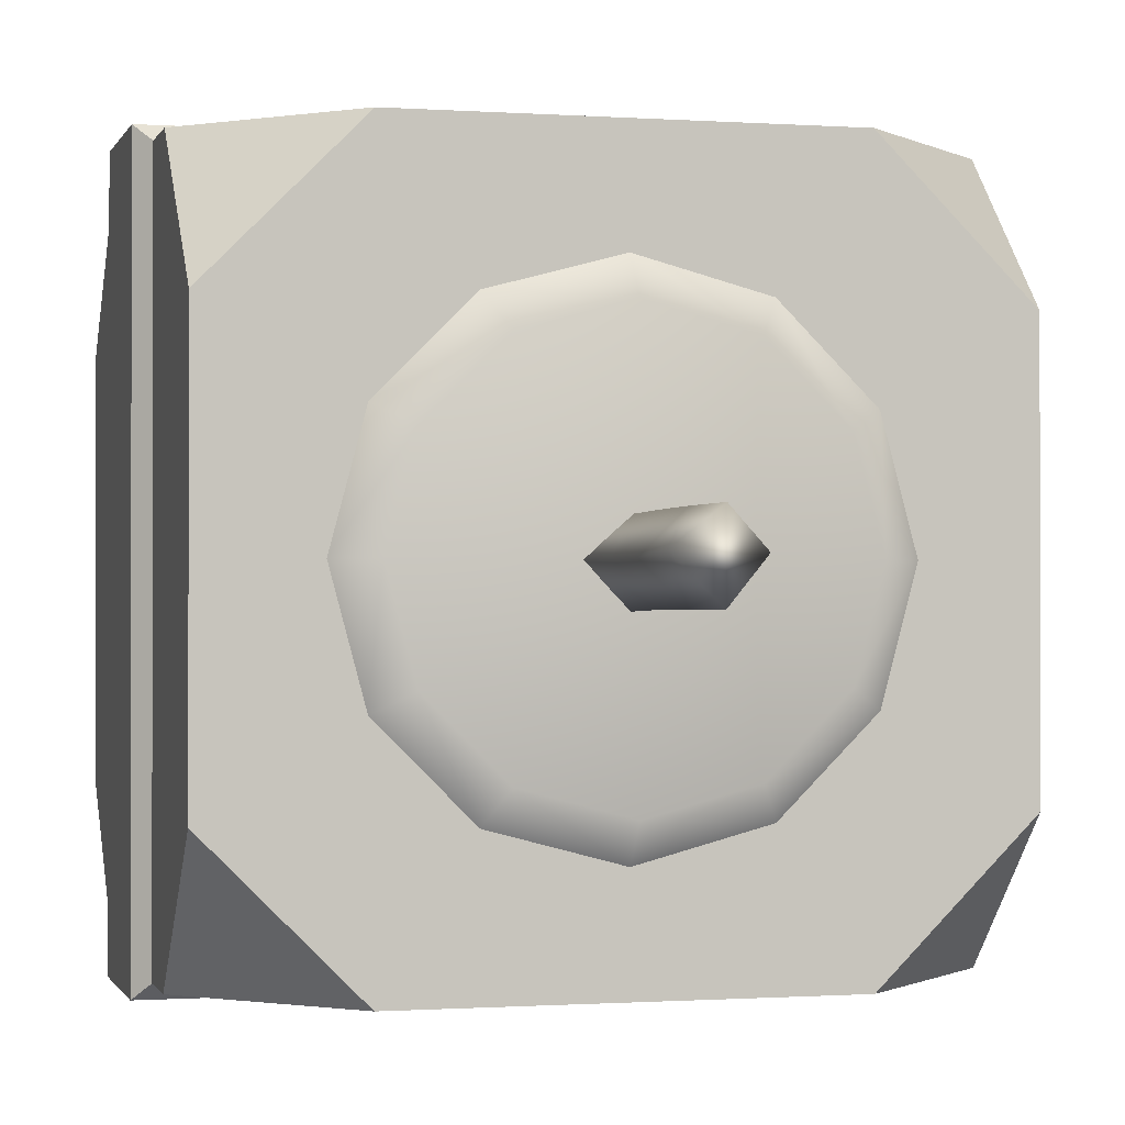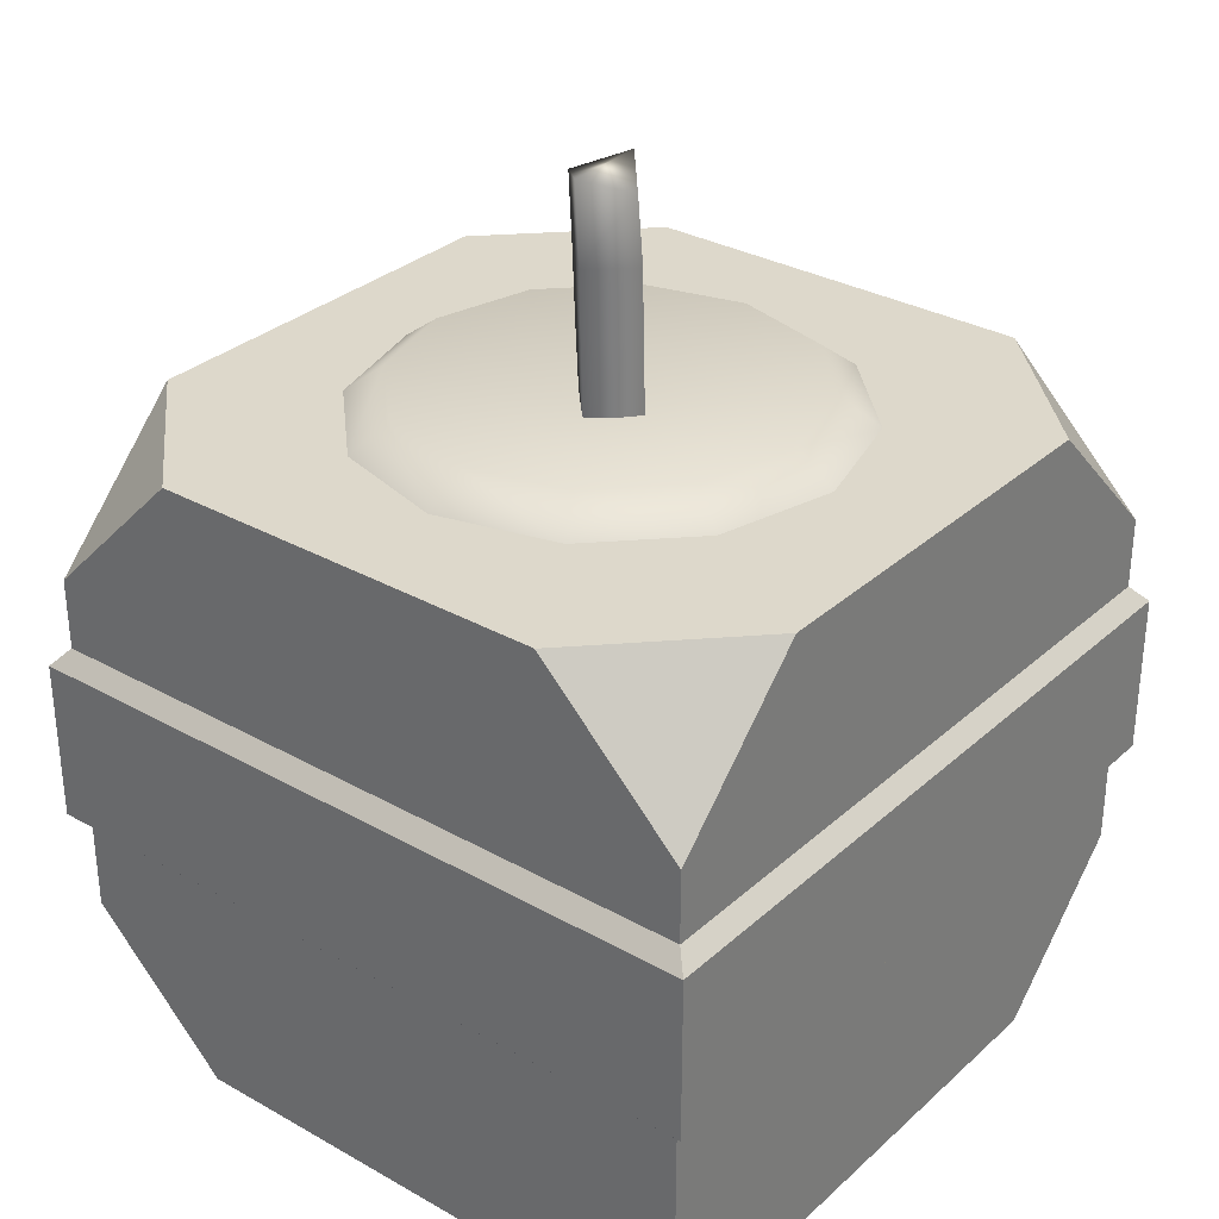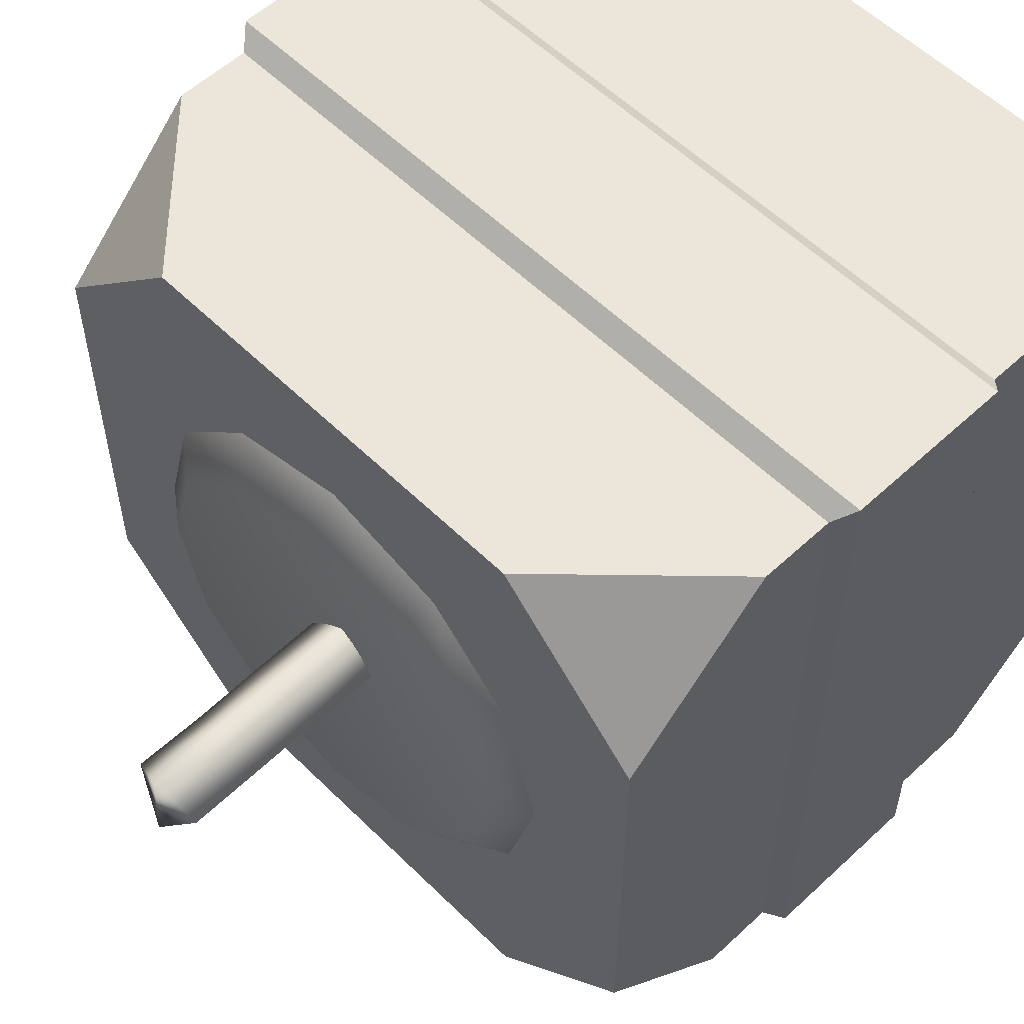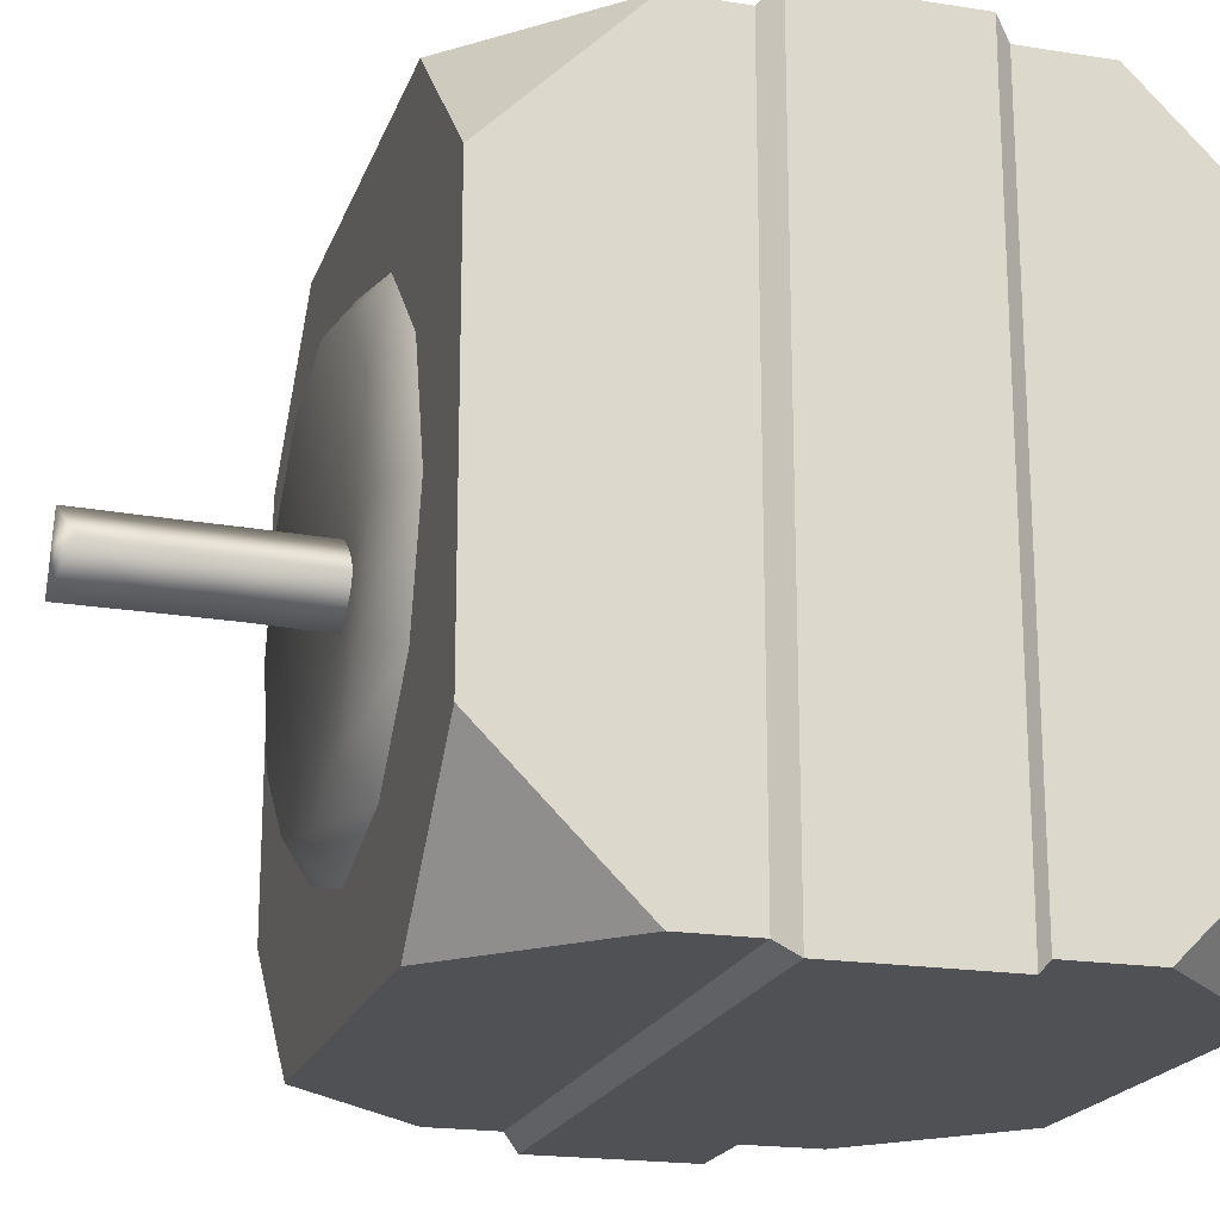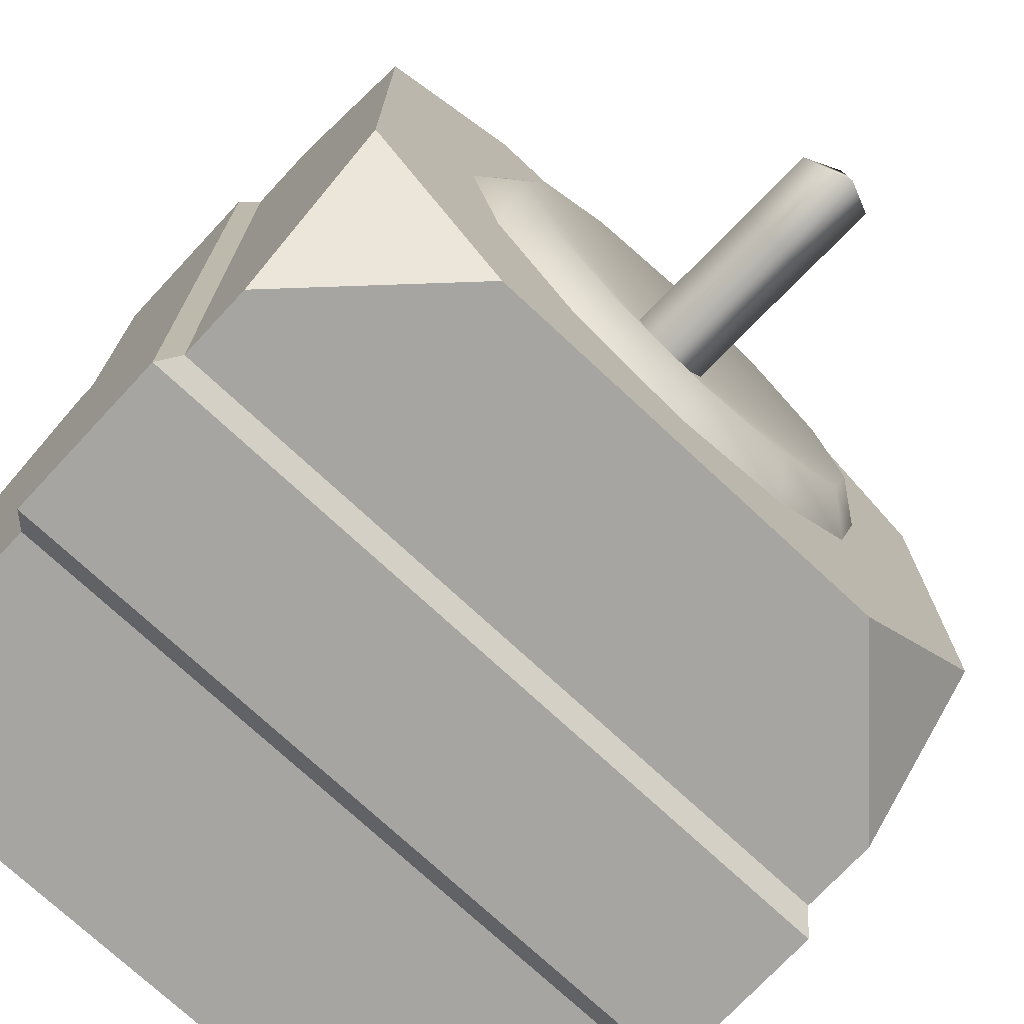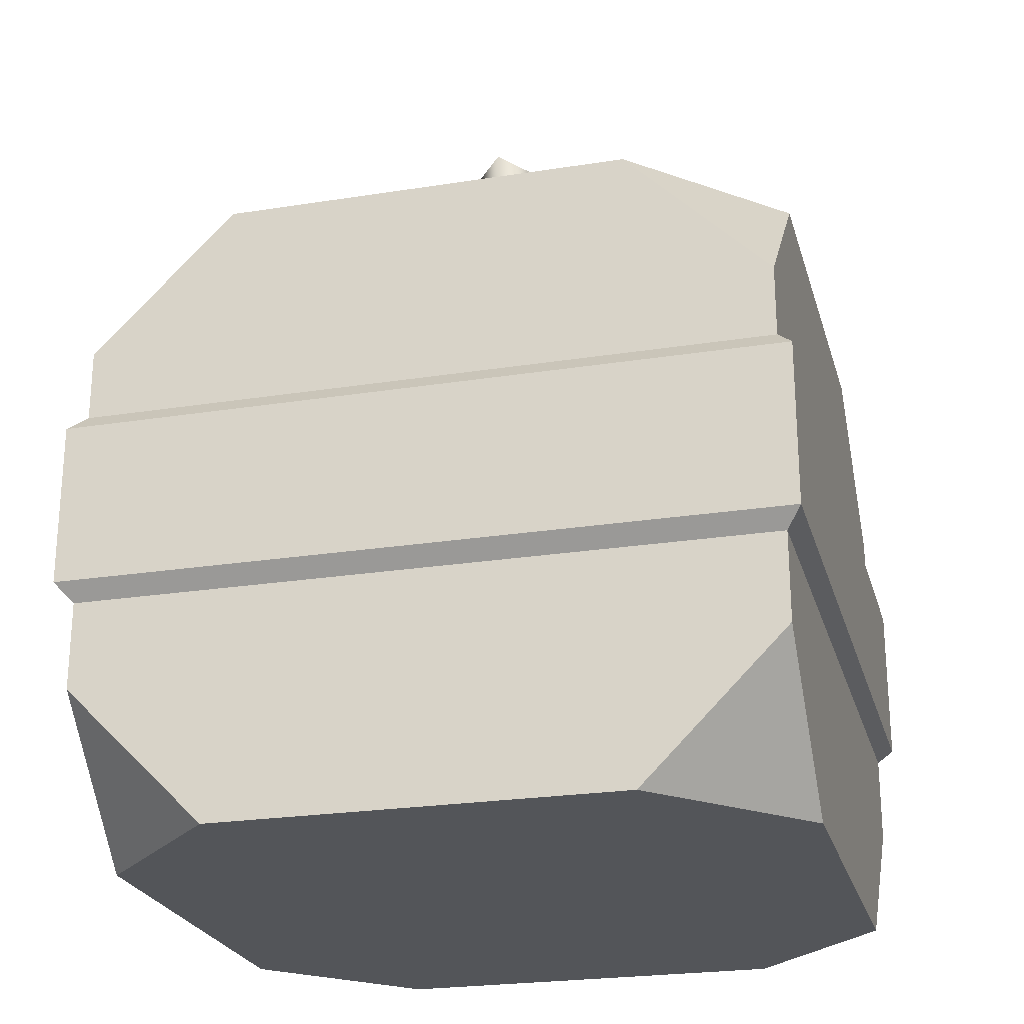
<metadata>
{"format":"obj","ext":"obj","renderer":"f3d","projection":"perspective","resolution":1024,"background":"white","views":[{"elev":-0.7,"azim":165.2,"up":"+Z"},{"elev":31.3,"azim":38.6,"up":"+Y"},{"elev":56.1,"azim":-134.2,"up":"+Z"},{"elev":-19.7,"azim":-106.3,"up":"+Z"},{"elev":-73.7,"azim":137.0,"up":"+Z"},{"elev":-24.1,"azim":14.7,"up":"+Y"}]}
</metadata>
<code>
o model_4570
v 0.3634 0.15 0.3633
v 0.3634 0.15 -0.3634
v 0.3634 0.2424 0.3633
v 0.3634 0.2424 -0.3634
v 0.3634 0.5266 0.3633
v 0.3634 0.6766 0.2133
v 0.2134 0.6766 0.3633
v -0.3633 0.2424 0.3633
v -0.3633 0.2424 -0.3634
v -0.3633 0.15 0.3633
v -0.3633 0.15 -0.3634
v -0.3633 0.15 0.3633
v 0.3634 0.15 0.3633
v -0.3633 0.2424 0.3633
v 0.3634 0.2424 0.3633
v -0.3633 0.6766 0.2133
v -0.3633 0.6766 -0.2134
v -0.3633 0.5266 0.3633
v -0.3633 0.5266 -0.3634
v 0.3634 0.4514 -0.3634
v -0.3633 0.4514 -0.3634
v 0.3634 0.5266 -0.3634
v -0.3633 0.5266 -0.3634
v -0.3796 0.2607 0.3796
v 0.3796 0.2607 0.3796
v -0.3796 0.4331 0.3796
v 0.3796 0.4331 0.3796
v -0.3796 0.4331 0.3796
v -0.3796 0.4331 -0.3797
v -0.3796 0.2607 0.3796
v -0.3796 0.2607 -0.3797
v 0.3796 0.2607 -0.3797
v -0.3796 0.2607 -0.3797
v 0.3796 0.4331 -0.3797
v -0.3796 0.4331 -0.3797
v 0.3796 0.2607 0.3796
v 0.3796 0.2607 -0.3797
v 0.3796 0.4331 0.3796
v 0.3796 0.4331 -0.3797
v -0.3633 0.2424 0.3633
v 0.3634 0.2424 0.3633
v -0.3796 0.2607 0.3796
v 0.3796 0.2607 0.3796
v 0.3634 0.4514 0.3633
v -0.3633 0.4514 0.3633
v 0.3796 0.4331 0.3796
v -0.3796 0.4331 0.3796
v -0.3633 0.4514 0.3633
v -0.3633 0.4514 -0.3634
v -0.3796 0.4331 0.3796
v -0.3796 0.4331 -0.3797
v -0.3633 0.2424 -0.3634
v -0.3633 0.2424 0.3633
v -0.3796 0.2607 -0.3797
v -0.3796 0.2607 0.3796
v 0.3634 0.2424 -0.3634
v -0.3633 0.2424 -0.3634
v 0.3796 0.2607 -0.3797
v -0.3796 0.2607 -0.3797
v -0.3633 0.4514 -0.3634
v 0.3634 0.4514 -0.3634
v -0.3796 0.4331 -0.3797
v 0.3796 0.4331 -0.3797
v 0.3634 0.2424 0.3633
v 0.3634 0.2424 -0.3634
v 0.3796 0.2607 0.3796
v 0.3796 0.2607 -0.3797
v 0.3634 0.4514 -0.3634
v 0.3634 0.4514 0.3633
v 0.3796 0.4331 -0.3797
v 0.3796 0.4331 0.3796
v -0.1268 0.6757 -0.2198
v -0.2197 0.6757 -0.1269
v -0.1061 0.7065 -0.1838
v -0.1837 0.7065 -0.1062
v -0.2537 0.6757 -8.392e-05
v -0.2121 0.7065 -8.392e-05
v -0.2197 0.6757 0.1268
v -0.1837 0.7065 0.106
v -0.1268 0.6757 0.2196
v -0.1061 0.7065 0.1836
v 5.186e-06 0.6757 0.2536
v 5.186e-06 0.7065 0.2121
v 0.1268 0.6757 0.2196
v 0.1061 0.7065 0.1836
v 0.2197 0.6757 0.1268
v 0.1837 0.7065 0.106
v 0.2537 0.6757 -8.392e-05
v 0.2122 0.7065 -8.392e-05
v 0.2197 0.6757 -0.1269
v 0.1837 0.7065 -0.1062
v 0.1268 0.6757 -0.2198
v 0.1061 0.7065 -0.1838
v 5.186e-06 0.6757 -0.2538
v 5.186e-06 0.7065 -0.2122
v 5.186e-06 0.6778 -8.392e-05
v 0.3634 0.5266 -0.3634
v 0.2134 0.6766 -0.3634
v 0.3634 0.6766 -0.2134
v -0.3633 0.5266 0.3633
v 0.3634 0.5266 0.3633
v -0.2133 0.6766 0.3633
v 0.2134 0.6766 0.3633
v 0.3634 0.5266 0.3633
v 0.3634 0.5266 -0.3634
v 0.3634 0.6766 0.2133
v 0.3634 0.6766 -0.2134
v -0.3633 0.5266 0.3633
v -0.2133 0.6766 0.3633
v -0.3633 0.6766 0.2133
v 0.3634 0.4514 0.3633
v 0.3634 0.4514 -0.3634
v 0.2134 0.6766 0.3633
v 0.3634 0.6766 0.2133
v 0.2134 0.6766 -0.3634
v 0.3634 0.6766 -0.2134
v -0.3633 0.5266 -0.3634
v -0.3633 0.6766 -0.2134
v -0.2133 0.6766 -0.3634
v -0.3633 0.4514 0.3633
v -0.3633 0.4514 -0.3634
v -0.3633 0.4514 0.3633
v 0.3634 0.4514 0.3633
v 0.2134 0.6766 -0.3634
v -0.2133 0.6766 -0.3634
v -0.2133 0.6766 0.3633
v -0.2133 0.6766 -0.3634
v -0.3633 0.6766 0.2133
v -0.3633 0.6766 -0.2134
v 0.3634 0.15 -0.3634
v -0.3633 0.15 -0.3634
v 0.3634 0.2424 -0.3634
v -0.3633 0.2424 -0.3634
v -0.2133 0 -0.3634
v -0.3633 0 -0.2134
v -0.3633 0.15 -0.3634
v -0.2133 0 0.3633
v -0.3633 0.15 0.3633
v -0.3633 0 0.2133
v 0.3634 0 -0.2134
v -0.3633 0 -0.2134
v 0.2134 0 -0.3634
v -0.2133 0 -0.3634
v 0.2134 0 0.3633
v 0.3634 0 0.2133
v 0.3634 0.15 0.3633
v 0.2134 0 -0.3634
v 0.3634 0.15 -0.3634
v 0.3634 0 -0.2134
v -0.2133 0 0.3633
v -0.3633 0 0.2133
v 0.2134 0 0.3633
v 0.3634 0 0.2133
v -0.3633 0 0.2133
v -0.3633 0 -0.2134
v -0.2133 0 0.3633
v 0.2134 0 0.3633
v 0.3634 0 0.2133
v 0.3634 0 -0.2134
v 0.2134 0 -0.3634
v -0.2133 0 -0.3634
v 0.03573 0.9015 0.004407
v -0.004581 0.9193 -0.04092
v -0.006742 0.9155 0.03986
v 0.001825 0.6678 -0.04333
v -0.03925 0.6715 -0.003831
v -0.00135 0.7587 -0.04122
v -0.04109 0.7541 -0.0009631
v 0.001825 0.6678 -0.04333
v -0.00135 0.7587 -0.04122
v 0.04159 0.672 -0.0007061
v 0.03962 0.7596 -4.394e-05
v -0.002007 0.755 0.03864
v -0.001328 0.6755 0.03715
v -0.04299 0.8279 0.0002266
v -0.04512 0.9035 0.002339
v -0.003869 0.8269 -0.04135
v -0.004581 0.9193 -0.04092
v 0.03789 0.8298 -0.0005787
v -0.003869 0.8269 -0.04135
v 0.03573 0.9015 0.004407
v -0.004581 0.9193 -0.04092
v -0.006742 0.9155 0.03986
v -0.003153 0.8307 0.03945
v -0.04512 0.9035 0.002339
g surface_000
f 147 148 149
f 144 145 146
f 137 138 139
f 134 135 136
f 117 118 119
f 108 109 110
f 97 98 99
f 5 6 7
f 163 185 164
f 162 163 164
f 181 180 182
f 179 180 181
f 172 180 179
f 170 180 172
f 171 170 172
f 169 170 171
f 181 184 179
f 184 172 179
f 173 172 184
f 173 174 172
f 172 174 171
f 183 184 181
f 183 176 184
f 184 176 175
f 175 173 184
f 168 173 175
f 168 174 173
f 166 174 168
f 167 166 168
f 165 166 167
f 175 176 177
f 167 175 177
f 168 175 167
f 177 176 178
f 160 161 130
f 130 161 131
f 130 131 132
f 132 131 133
f 158 159 1
f 1 159 2
f 1 2 3
f 3 2 4
f 156 157 12
f 12 157 13
f 12 13 14
f 14 13 15
f 154 11 155
f 10 11 154
f 10 9 11
f 8 9 10
f 150 151 152
f 152 151 153
f 153 151 140
f 140 151 141
f 140 141 142
f 142 141 143
f 128 127 129
f 126 127 128
f 126 115 127
f 113 115 126
f 113 114 115
f 115 114 116
f 124 23 125
f 22 23 124
f 22 21 23
f 20 21 22
f 122 123 100
f 100 123 101
f 100 101 102
f 102 101 103
f 120 19 121
f 18 19 120
f 18 17 19
f 16 17 18
f 111 112 104
f 104 112 105
f 104 105 106
f 106 105 107
f 70 69 71
f 68 69 70
f 66 65 67
f 64 65 66
f 62 61 63
f 60 61 62
f 58 57 59
f 56 57 58
f 54 53 55
f 52 53 54
f 50 49 51
f 48 49 50
f 46 45 47
f 44 45 46
f 42 41 43
f 40 41 42
f 38 37 39
f 36 37 38
f 34 33 35
f 32 33 34
f 30 29 31
f 28 29 30
f 26 25 27
f 24 25 26
f 94 72 95
f 95 72 74
f 95 74 96
f 93 95 96
f 93 94 95
f 92 94 93
f 91 92 93
f 90 92 91
f 72 73 74
f 74 73 75
f 74 75 96
f 73 76 75
f 75 76 77
f 75 77 96
f 76 78 77
f 77 78 79
f 77 79 96
f 78 80 79
f 79 80 81
f 79 81 96
f 80 82 81
f 81 82 83
f 81 83 96
f 83 85 96
f 85 87 96
f 87 89 96
f 89 91 96
f 91 93 96
f 82 84 83
f 83 84 85
f 84 86 85
f 85 86 87
f 86 88 87
f 87 88 89
f 88 90 89
f 89 90 91

</code>
